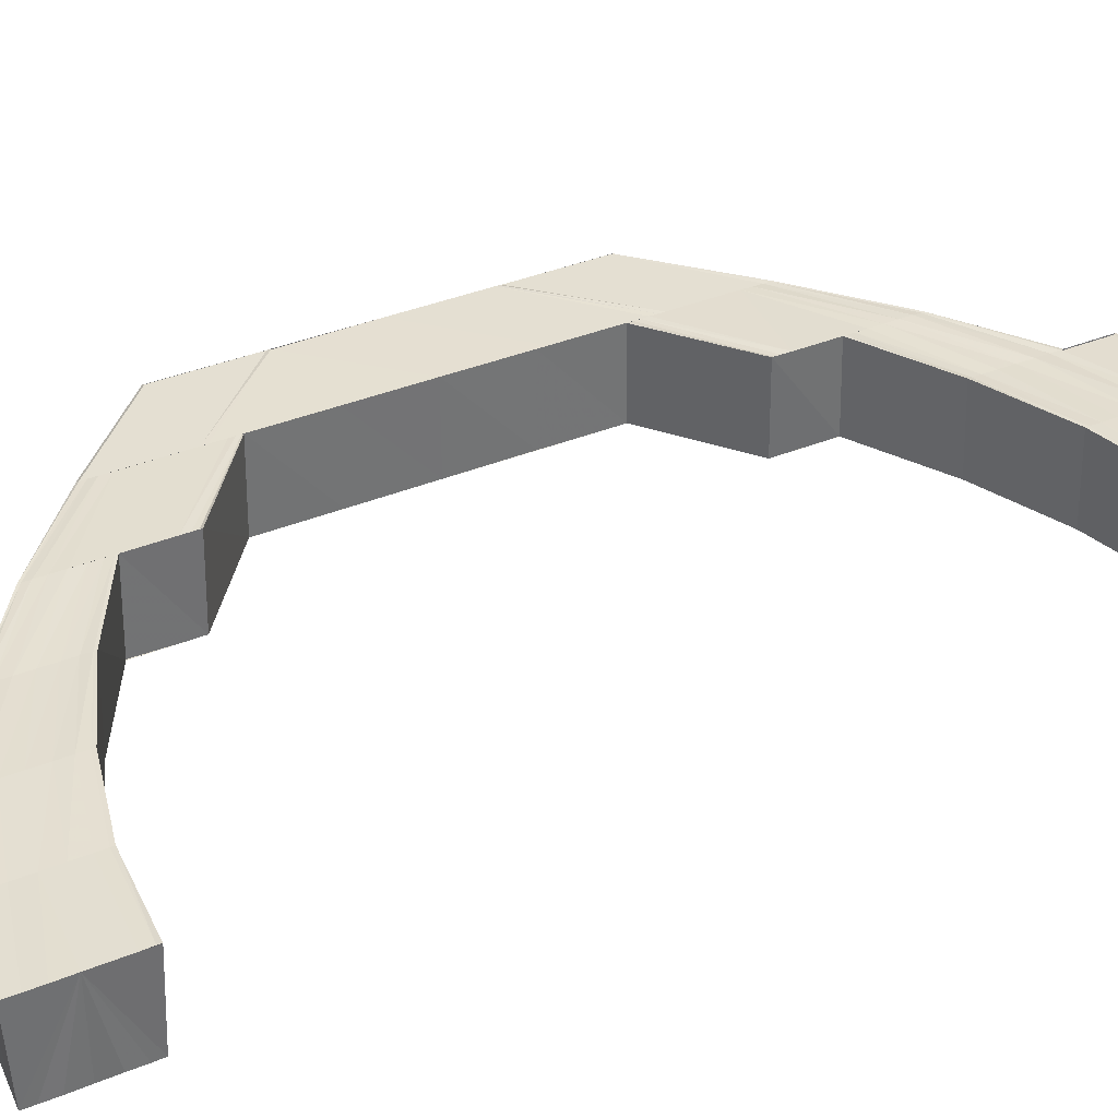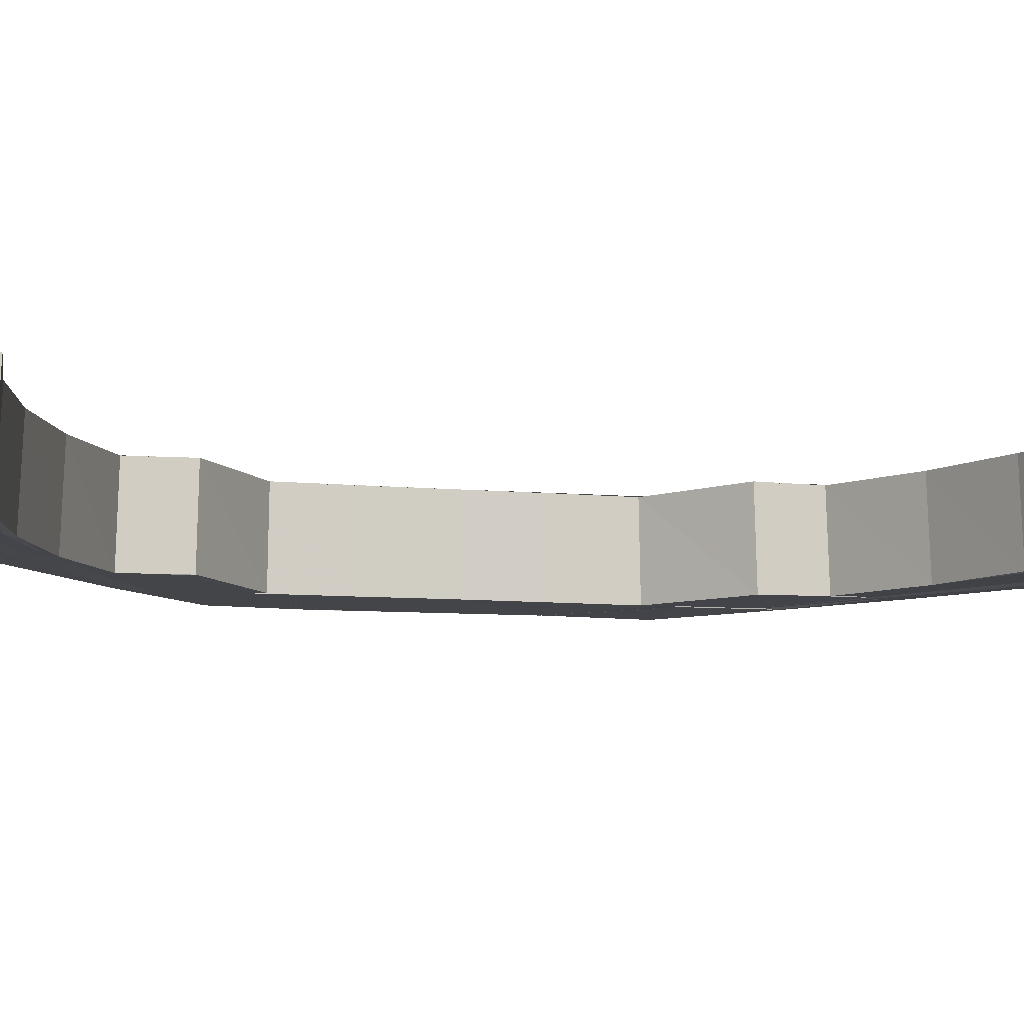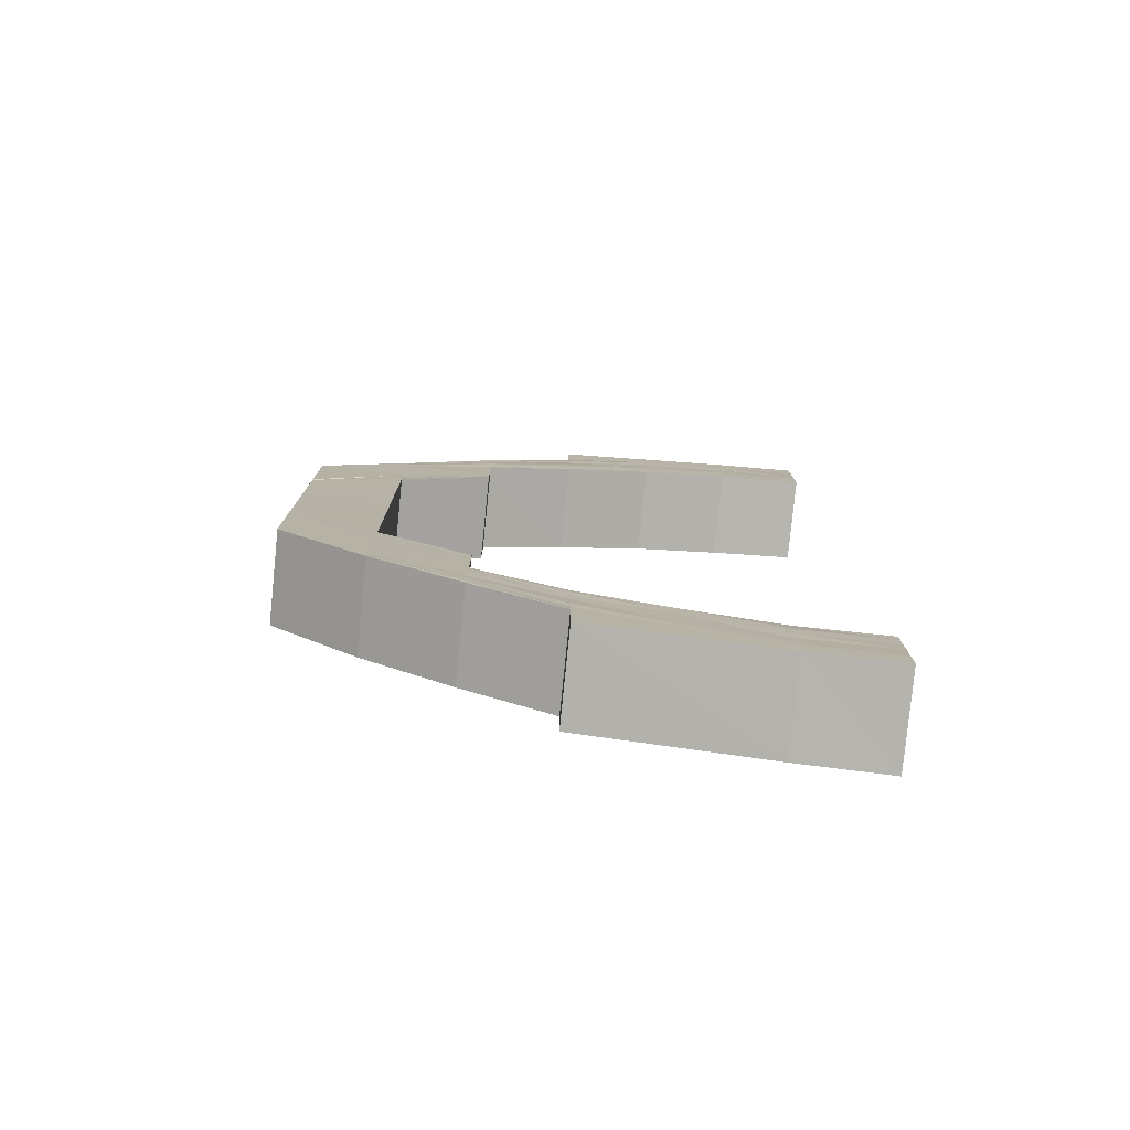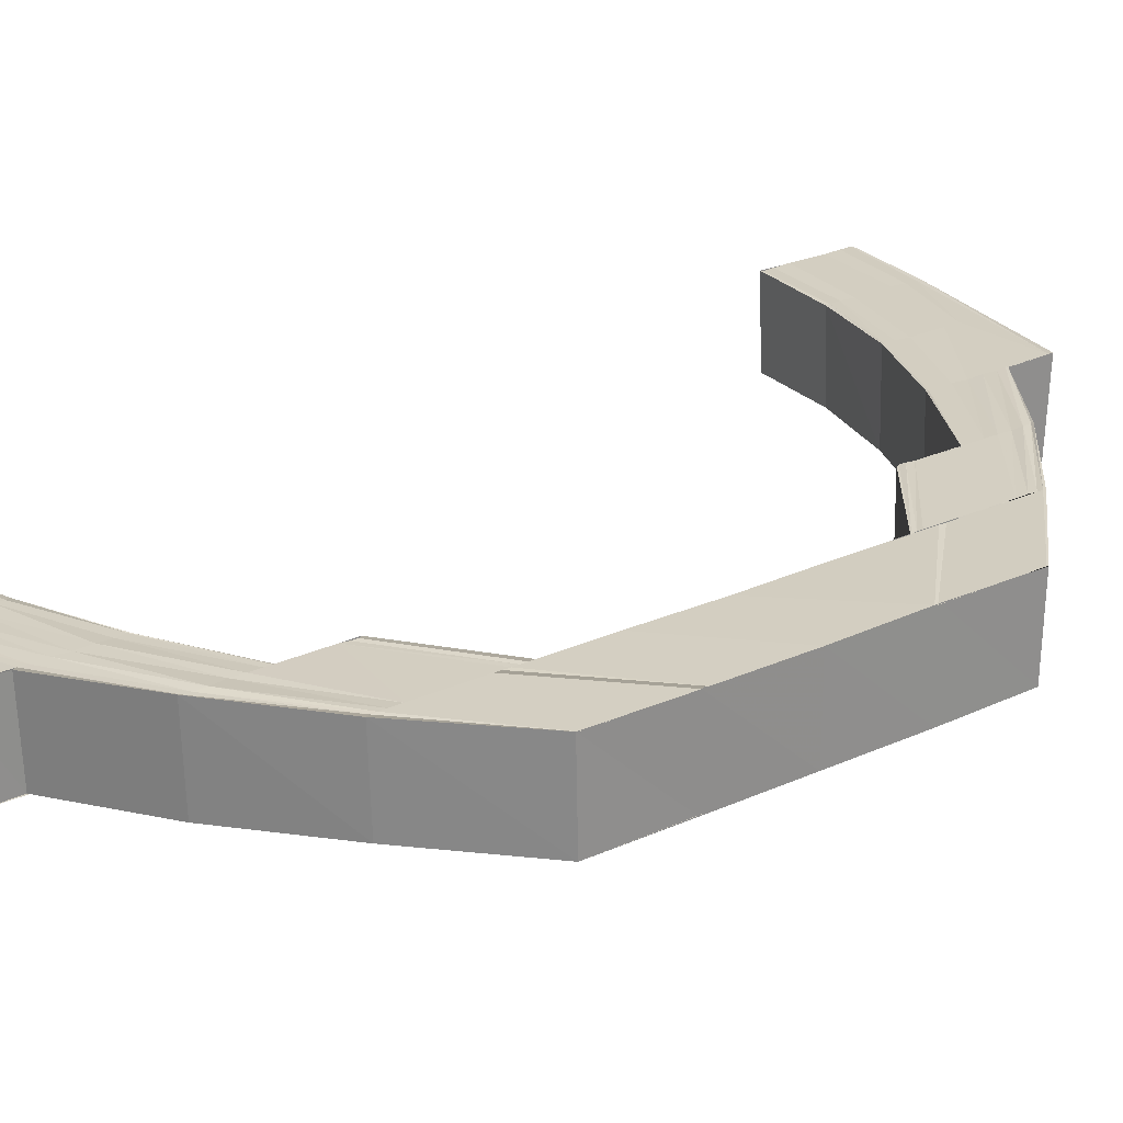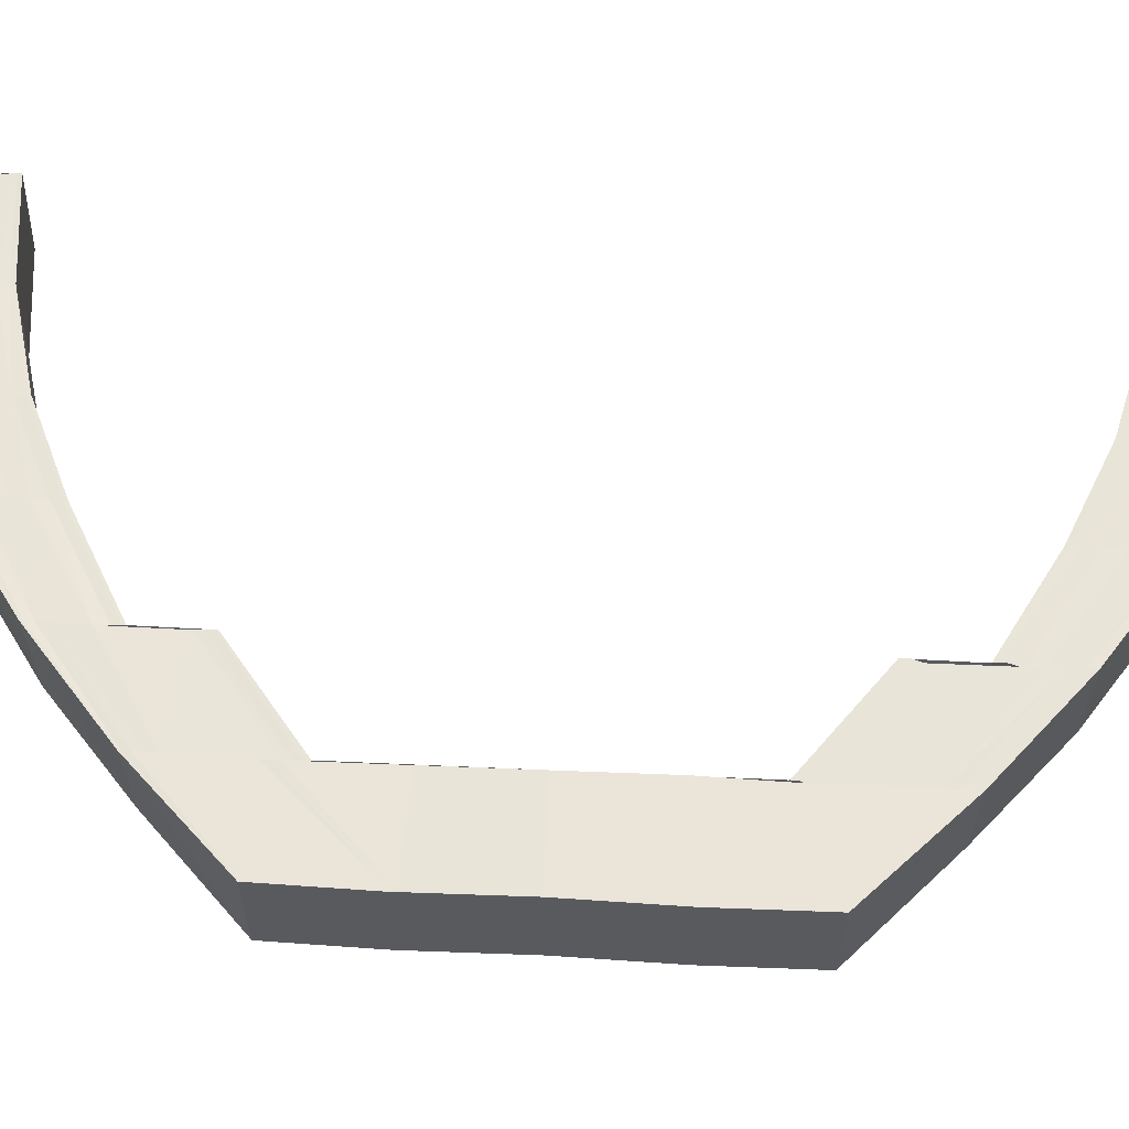
<metadata>
{"format":"obj","ext":"obj","renderer":"f3d","projection":"perspective","resolution":1024,"background":"white","views":[{"elev":36.6,"azim":61.9,"up":"+Y"},{"elev":-8.8,"azim":75.7,"up":"+Y"},{"elev":-78.8,"azim":-5.5,"up":"+Z"},{"elev":25.1,"azim":-126.7,"up":"+Y"},{"elev":59.9,"azim":-87.1,"up":"+Y"}]}
</metadata>
<code>
o 7432
v 2231 1867 8.436
v 2231 1867 8.435
v 2231 1867 8.435
v 2231 1867 8.432
v 2231 1867 8.434
v 2231 1867 8.431
v 2231 1867 8.434
v 2231 1867 8.435
v 2231 1867 8.435
v 2231 1867 8.433
v 2231 1867 8.434
v 2231 1867 8.434
v 2231 1867 8.431
v 2231 1867 8.432
v 2231 1867 8.435
v 2231 1867 8.436
v 2231 1867 8.43
v 2231 1867 8.435
v 2231 1867 8.436
v 2231 1867 8.433
v 2231 1867 8.434
v 2231 1867 8.425
v 2231 1867 8.431
v 2231 1867 8.432
v 2231 1867 8.428
v 2231 1867 8.424
v 2231 1867 8.429
v 2231 1867 8.426
v 2231 1867 8.43
v 2231 1867 8.422
v 2231 1867 8.425
v 2231 1867 8.42
v 2231 1867 8.414
v 2231 1867 8.413
v 2231 1867 8.416
v 2231 1867 8.419
v 2231 1867 8.412
v 2231 1867 8.417
v 2231 1867 8.408
v 2231 1867 8.407
v 2231 1867 8.399
v 2231 1867 8.398
v 2231 1867 8.406
v 2231 1867 8.397
v 2231 1867 8.405
v 2231 1867 8.397
v 2231 1867 8.405
v 2231 1867 8.397
v 2231 1867 8.409
v 2231 1867 8.418
v 2231 1867 8.41
v 2231 1867 8.426
v 2231 1867 8.419
v 2231 1867 8.427
v 2231 1867 8.432
v 2231 1867 8.431
v 2231 1867 8.426
v 2231 1867 8.431
v 2231 1867 8.411
v 2231 1867 8.42
v 2231 1867 8.419
v 2231 1867 8.42
v 2231 1867 8.427
v 2231 1867 8.411
v 2231 1867 8.411
v 2231 1867 8.411
v 2231 1867 8.401
v 2231 1867 8.402
v 2231 1867 8.401
v 2231 1867 8.391
v 2231 1867 8.39
v 2231 1867 8.4
v 2231 1867 8.39
v 2231 1867 8.38
v 2231 1867 8.402
v 2231 1867 8.401
v 2231 1867 8.391
v 2231 1867 8.391
v 2231 1867 8.401
v 2231 1867 8.38
v 2231 1867 8.391
v 2231 1867 8.371
v 2231 1867 8.37
v 2231 1867 8.361
v 2231 1867 8.38
v 2231 1867 8.36
v 2231 1867 8.37
v 2231 1867 8.36
v 2231 1867 8.37
v 2231 1867 8.359
v 2231 1867 8.369
v 2231 1867 8.35
v 2231 1867 8.37
v 2231 1867 8.359
v 2231 1867 8.359
v 2231 1867 8.35
v 2231 1867 8.359
v 2231 1867 8.349
v 2231 1867 8.341
v 2231 1867 8.35
v 2231 1867 8.334
v 2231 1867 8.341
v 2231 1867 8.349
v 2231 1867 8.359
v 2231 1867 8.36
v 2231 1867 8.37
v 2231 1867 8.37
v 2231 1867 8.36
v 2231 1867 8.371
v 2231 1867 8.359
v 2231 1867 8.35
v 2231 1867 8.38
v 2231 1867 8.39
v 2231 1867 8.39
v 2231 1867 8.399
v 2231 1867 8.4
v 2231 1867 8.391
v 2231 1867 8.401
v 2231 1867 8.401
v 2231 1867 8.391
v 2231 1867 8.41
v 2231 1867 8.411
v 2231 1867 8.419
v 2231 1867 8.418
v 2231 1867 8.411
v 2231 1867 8.411
v 2231 1867 8.402
v 2231 1867 8.42
v 2231 1867 8.419
v 2231 1867 8.427
v 2231 1867 8.426
v 2231 1867 8.425
v 2231 1867 8.426
v 2231 1867 8.43
v 2231 1867 8.431
v 2231 1867 8.417
v 2231 1867 8.409
v 2231 1867 8.424
v 2231 1867 8.428
v 2231 1867 8.416
v 2231 1867 8.408
v 2231 1867 8.422
v 2231 1867 8.426
v 2231 1867 8.431
v 2231 1867 8.414
v 2231 1867 8.407
v 2231 1867 8.399
v 2231 1867 8.406
v 2231 1867 8.398
v 2231 1867 8.405
v 2231 1867 8.397
v 2231 1867 8.405
v 2231 1867 8.42
v 2231 1867 8.419
v 2231 1867 8.413
v 2231 1867 8.418
v 2231 1867 8.412
v 2231 1867 8.418
v 2231 1867 8.422
v 2231 1867 8.417
v 2231 1867 8.421
v 2231 1867 8.412
v 2231 1867 8.412
v 2231 1867 8.422
v 2231 1867 8.424
v 2231 1867 8.424
v 2231 1867 8.425
v 2231 1867 8.423
v 2231 1867 8.424
v 2231 1867 8.425
v 2231 1867 8.425
v 2231 1867 8.425
v 2231 1867 8.426
v 2231 1867 8.425
v 2231 1867 8.427
v 2231 1867 8.426
v 2231 1867 8.428
v 2231 1867 8.429
v 2231 1867 8.428
v 2231 1867 8.43
v 2231 1867 8.43
v 2231 1867 8.432
v 2231 1867 8.432
v 2231 1867 8.434
v 2231 1867 8.431
v 2231 1867 8.435
v 2231 1867 8.434
v 2231 1867 8.425
v 2231 1867 8.424
v 2231 1867 8.425
v 2231 1867 8.422
v 2231 1867 8.424
v 2231 1867 8.418
v 2231 1867 8.421
v 2231 1867 8.412
v 2231 1867 8.417
v 2231 1867 8.424
v 2231 1867 8.425
v 2231 1867 8.425
v 2231 1867 8.424
v 2231 1867 8.421
v 2231 1867 8.426
v 2231 1867 8.422
v 2231 1867 8.417
v 2231 1867 8.425
v 2231 1867 8.428
v 2231 1867 8.418
v 2231 1867 8.412
v 2231 1867 8.427
v 2231 1867 8.423
v 2231 1867 8.412
v 2231 1867 8.405
v 2231 1867 8.405
v 2231 1867 8.397
v 2231 1867 8.436
v 2231 1867 8.435
v 2231 1867 8.434
v 2231 1867 8.432
v 2231 1867 8.43
v 2231 1867 8.428
v 2231 1867 8.426
v 2231 1867 8.425
v 2231 1867 8.397
v 2231 1867 8.397
v 2231 1867 8.405
v 2231 1867 8.389
v 2231 1867 8.389
v 2231 1867 8.372
v 2231 1867 8.372
v 2231 1867 8.363
v 2231 1867 8.363
v 2231 1867 8.363
v 2231 1867 8.355
v 2231 1867 8.363
v 2231 1867 8.355
v 2231 1867 8.355
v 2231 1867 8.363
v 2231 1867 8.354
v 2231 1867 8.362
v 2231 1867 8.353
v 2231 1867 8.345
v 2231 1867 8.343
v 2231 1867 8.351
v 2231 1867 8.342
v 2231 1867 8.35
v 2231 1867 8.341
v 2231 1867 8.334
v 2231 1867 8.335
v 2231 1867 8.334
v 2231 1867 8.329
v 2231 1867 8.329
v 2231 1867 8.334
v 2231 1867 8.329
v 2231 1867 8.334
v 2231 1867 8.341
v 2231 1867 8.341
v 2231 1867 8.35
v 2231 1867 8.349
v 2231 1867 8.359
v 2231 1867 8.337
v 2231 1867 8.33
v 2231 1867 8.329
v 2231 1867 8.326
v 2231 1867 8.339
v 2231 1867 8.346
v 2231 1867 8.332
v 2231 1867 8.327
v 2231 1867 8.326
v 2231 1867 8.325
v 2231 1867 8.326
v 2231 1867 8.325
v 2231 1867 8.329
v 2231 1867 8.329
v 2231 1867 8.325
v 2231 1867 8.326
v 2231 1867 8.326
v 2231 1867 8.329
v 2231 1867 8.33
v 2231 1867 8.326
v 2231 1867 8.328
v 2231 1867 8.329
v 2231 1867 8.326
v 2231 1867 8.334
v 2231 1867 8.331
v 2231 1867 8.328
v 2231 1867 8.33
v 2231 1867 8.34
v 2231 1867 8.348
v 2231 1867 8.332
v 2231 1867 8.333
v 2231 1867 8.33
v 2231 1867 8.336
v 2231 1867 8.342
v 2231 1867 8.349
v 2231 1867 8.343
v 2231 1867 8.349
v 2231 1867 8.338
v 2231 1867 8.343
v 2231 1867 8.339
v 2231 1867 8.343
v 2231 1867 8.349
v 2231 1867 8.335
v 2231 1867 8.332
v 2231 1867 8.339
v 2231 1867 8.339
v 2231 1867 8.336
v 2231 1867 8.336
v 2231 1867 8.337
v 2231 1867 8.334
v 2231 1867 8.335
v 2231 1867 8.336
v 2231 1867 8.334
v 2231 1867 8.335
v 2231 1867 8.336
v 2231 1867 8.336
v 2231 1867 8.337
v 2231 1867 8.339
v 2231 1867 8.339
v 2231 1867 8.343
v 2231 1867 8.343
v 2231 1867 8.349
v 2231 1867 8.349
v 2231 1867 8.356
v 2231 1867 8.355
v 2231 1867 8.356
v 2231 1867 8.363
v 2231 1867 8.355
v 2231 1867 8.363
v 2231 1867 8.363
v 2231 1867 8.356
v 2231 1867 8.363
v 2231 1867 8.355
v 2231 1867 8.362
v 2231 1867 8.354
v 2231 1867 8.353
v 2231 1867 8.346
v 2231 1867 8.345
v 2231 1867 8.351
v 2231 1867 8.343
v 2231 1867 8.34
v 2231 1867 8.342
v 2231 1867 8.339
v 2231 1867 8.337
v 2231 1867 8.341
v 2231 1867 8.335
v 2231 1867 8.341
v 2231 1867 8.334
v 2231 1867 8.334
v 2231 1867 8.33
v 2231 1867 8.329
v 2231 1867 8.332
v 2231 1867 8.334
v 2231 1867 8.329
v 2231 1867 8.336
v 2231 1867 8.331
v 2231 1867 8.333
v 2231 1867 8.332
v 2231 1867 8.334
v 2231 1867 8.328
v 2231 1867 8.335
v 2231 1867 8.335
v 2231 1867 8.327
v 2231 1867 8.326
v 2231 1867 8.326
v 2231 1867 8.325
v 2231 1867 8.325
v 2231 1867 8.326
v 2231 1867 8.329
v 2231 1867 8.336
v 2231 1867 8.336
v 2231 1867 8.337
v 2231 1867 8.338
v 2231 1867 8.339
v 2231 1867 8.339
v 2231 1867 8.342
v 2231 1867 8.348
v 2231 1867 8.343
v 2231 1867 8.343
v 2231 1867 8.349
v 2231 1867 8.349
f 1 2 3
f 2 4 5
f 4 6 7
f 8 7 9
f 5 10 11
f 12 13 8
f 13 14 15
f 12 15 16
f 17 13 12
f 18 12 19
f 20 12 18
f 20 17 12
f 21 20 18
f 17 22 13
f 23 20 21
f 24 23 21
f 25 17 20
f 23 25 20
f 26 22 17
f 25 26 17
f 27 23 24
f 28 25 23
f 27 28 23
f 29 27 24
f 28 30 25
f 30 26 25
f 31 28 27
f 32 30 28
f 31 32 28
f 32 33 30
f 34 33 32
f 33 35 30
f 30 35 26
f 36 34 32
f 36 32 31
f 37 34 36
f 35 38 26
f 26 38 22
f 35 39 38
f 40 39 35
f 40 41 39
f 42 41 40
f 43 42 40
f 44 42 43
f 45 44 43
f 46 44 45
f 47 48 45
f 39 49 38
f 38 49 50
f 38 50 22
f 49 51 50
f 22 50 52
f 50 51 53
f 50 53 52
f 52 53 54
f 55 54 56
f 54 57 58
f 51 59 53
f 53 59 60
f 60 61 57
f 53 62 63
f 59 64 62
f 65 66 61
f 59 67 65
f 67 68 64
f 69 67 59
f 69 70 67
f 71 70 69
f 72 71 69
f 73 71 72
f 73 74 71
f 75 76 66
f 77 78 76
f 75 77 79
f 74 80 71
f 77 80 81
f 74 82 80
f 82 83 80
f 82 84 83
f 80 85 81
f 84 86 83
f 83 86 87
f 86 88 87
f 87 88 89
f 88 90 89
f 80 91 85
f 88 92 90
f 91 93 85
f 91 94 93
f 94 95 93
f 90 96 94
f 92 96 90
f 97 98 95
f 98 99 100
f 99 101 102
f 96 103 104
f 95 105 106
f 106 105 107
f 105 108 107
f 107 108 109
f 110 111 105
f 107 109 112
f 85 107 112
f 85 112 113
f 114 85 113
f 114 113 115
f 116 114 115
f 117 114 116
f 118 117 116
f 81 117 118
f 119 120 118
f 79 118 121
f 122 119 121
f 123 122 124
f 125 121 124
f 126 127 125
f 128 126 129
f 130 128 131
f 129 124 132
f 133 123 132
f 131 132 134
f 135 133 134
f 124 121 136
f 121 137 136
f 132 124 138
f 124 136 138
f 134 132 139
f 132 138 139
f 136 137 140
f 137 141 140
f 138 136 142
f 136 140 142
f 139 138 143
f 138 142 143
f 134 139 144
f 140 141 145
f 141 146 145
f 141 115 146
f 115 147 146
f 146 147 148
f 147 149 148
f 148 149 150
f 149 151 152
f 140 145 153
f 142 140 153
f 153 145 154
f 145 155 154
f 154 155 156
f 155 157 158
f 154 158 159
f 156 160 161
f 162 163 160
f 164 161 165
f 166 165 167
f 168 154 164
f 153 154 168
f 168 159 169
f 170 168 166
f 170 169 171
f 172 153 168
f 172 168 170
f 142 153 172
f 143 142 172
f 173 170 174
f 175 172 170
f 143 172 175
f 175 170 176
f 177 175 173
f 178 143 175
f 178 175 179
f 180 178 177
f 139 143 178
f 144 139 178
f 144 178 181
f 182 144 180
f 10 144 183
f 184 10 182
f 10 134 144
f 185 134 10
f 186 187 184
f 187 135 10
f 188 189 190
f 189 191 192
f 191 193 194
f 193 195 196
f 192 197 198
f 199 200 198
f 200 201 197
f 198 197 202
f 194 203 197
f 201 204 203
f 197 205 202
f 197 203 205
f 202 205 206
f 196 207 203
f 204 208 207
f 205 209 206
f 203 210 205
f 203 207 210
f 205 210 209
f 207 36 210
f 207 37 36
f 211 37 207
f 210 36 31
f 210 31 209
f 209 31 27
f 206 209 29
f 209 27 29
f 162 150 211
f 150 212 211
f 213 214 212
f 215 216 29
f 216 217 29
f 217 218 29
f 218 219 29
f 219 220 29
f 220 221 29
f 221 222 29
f 222 199 29
f 223 224 225
f 223 226 46
f 226 227 46
f 226 112 227
f 112 74 227
f 112 228 74
f 228 229 74
f 228 230 229
f 230 231 229
f 232 233 231
f 234 235 230
f 235 236 237
f 238 235 234
f 239 238 234
f 240 238 239
f 240 241 238
f 242 241 240
f 243 242 240
f 244 242 243
f 245 244 243
f 102 244 245
f 111 246 245
f 246 247 244
f 244 248 242
f 249 248 244
f 250 251 249
f 252 253 249
f 252 254 255
f 256 255 257
f 258 257 259
f 248 260 242
f 242 260 241
f 248 261 260
f 262 261 248
f 251 263 261
f 260 264 241
f 241 264 265
f 261 266 260
f 260 266 264
f 261 267 266
f 268 267 261
f 263 269 267
f 270 271 268
f 272 270 273
f 271 274 275
f 276 275 277
f 271 269 278
f 269 279 267
f 269 279 278
f 279 280 278
f 279 280 281
f 267 282 281
f 267 281 266
f 266 281 283
f 266 283 264
f 281 284 283
f 281 285 284
f 280 286 284
f 280 286 278
f 264 283 287
f 264 287 265
f 265 287 288
f 286 289 278
f 286 289 290
f 284 291 290
f 283 284 292
f 283 292 287
f 284 290 292
f 287 293 288
f 287 292 293
f 288 293 294
f 293 295 296
f 292 297 293
f 292 290 297
f 293 297 298
f 297 299 295
f 298 300 301
f 290 302 297
f 290 303 302
f 297 302 304
f 304 305 300
f 302 306 299
f 307 308 305
f 302 309 307
f 310 311 308
f 312 313 306
f 289 312 302
f 289 312 278
f 312 310 278
f 310 314 278
f 315 310 316
f 317 315 318
f 319 317 320
f 321 319 322
f 294 322 323
f 324 294 323
f 324 325 326
f 323 327 328
f 329 330 328
f 328 327 331
f 327 332 331
f 331 332 333
f 332 334 333
f 333 334 84
f 334 335 84
f 334 336 335
f 336 337 335
f 335 337 338
f 337 339 338
f 338 339 92
f 336 340 337
f 339 341 92
f 92 341 96
f 337 342 339
f 340 342 337
f 339 343 341
f 342 343 339
f 341 344 96
f 96 344 258
f 343 345 341
f 341 345 344
f 344 346 103
f 347 348 346
f 345 347 344
f 344 347 256
f 345 349 347
f 349 350 347
f 343 351 345
f 351 349 345
f 352 351 343
f 342 352 343
f 351 353 349
f 354 352 342
f 340 354 342
f 352 355 351
f 355 353 351
f 354 356 352
f 356 355 352
f 356 357 355
f 357 278 355
f 355 278 353
f 358 357 356
f 278 359 353
f 360 358 356
f 360 356 354
f 361 358 360
f 353 359 362
f 353 362 349
f 359 363 362
f 349 362 350
f 362 363 364
f 362 364 350
f 350 364 253
f 363 365 364
f 364 365 276
f 365 366 367
f 364 367 368
f 369 361 370
f 370 361 360
f 371 314 370
f 370 360 372
f 372 360 354
f 372 354 340
f 373 370 372
f 316 370 373
f 374 371 373
f 375 372 340
f 373 372 375
f 375 340 336
f 376 375 336
f 377 373 375
f 377 375 376
f 318 373 377
f 378 374 377
f 379 377 376
f 380 378 379
f 320 377 379

</code>
